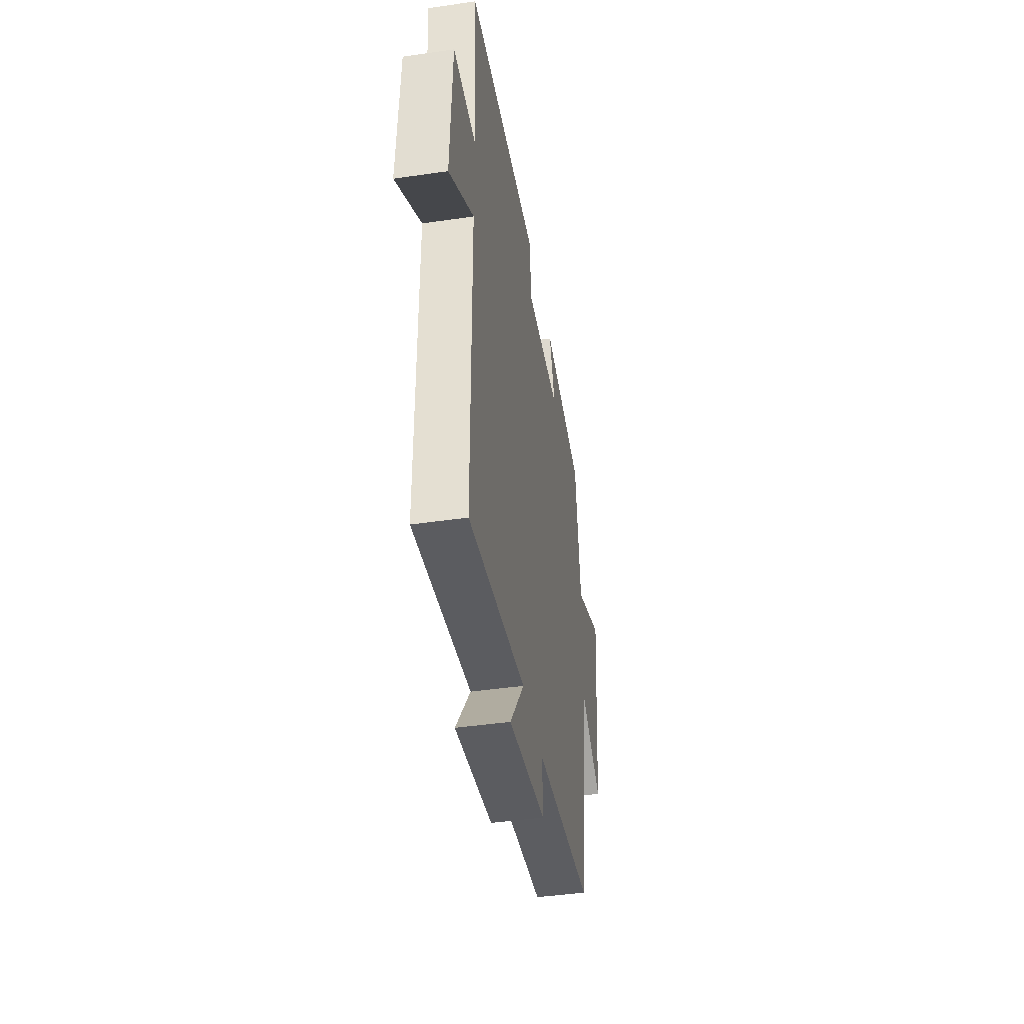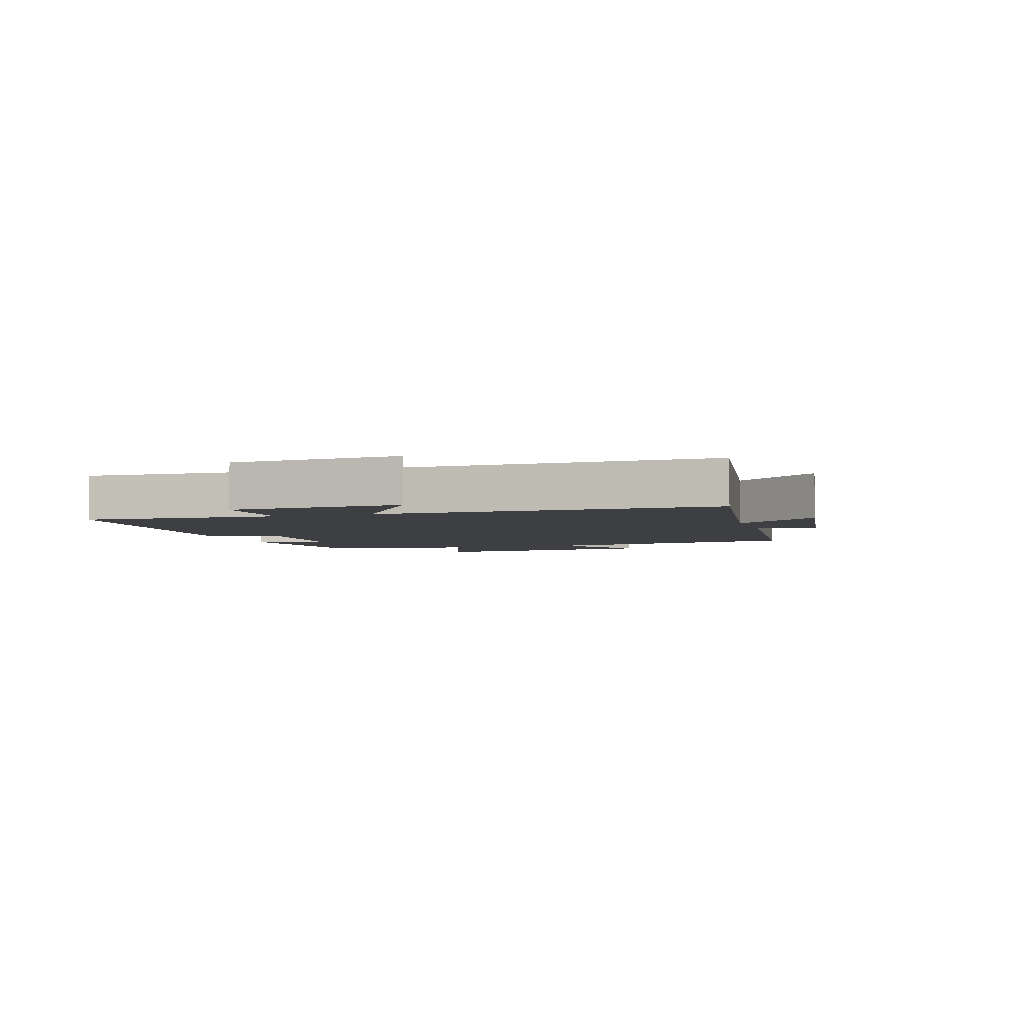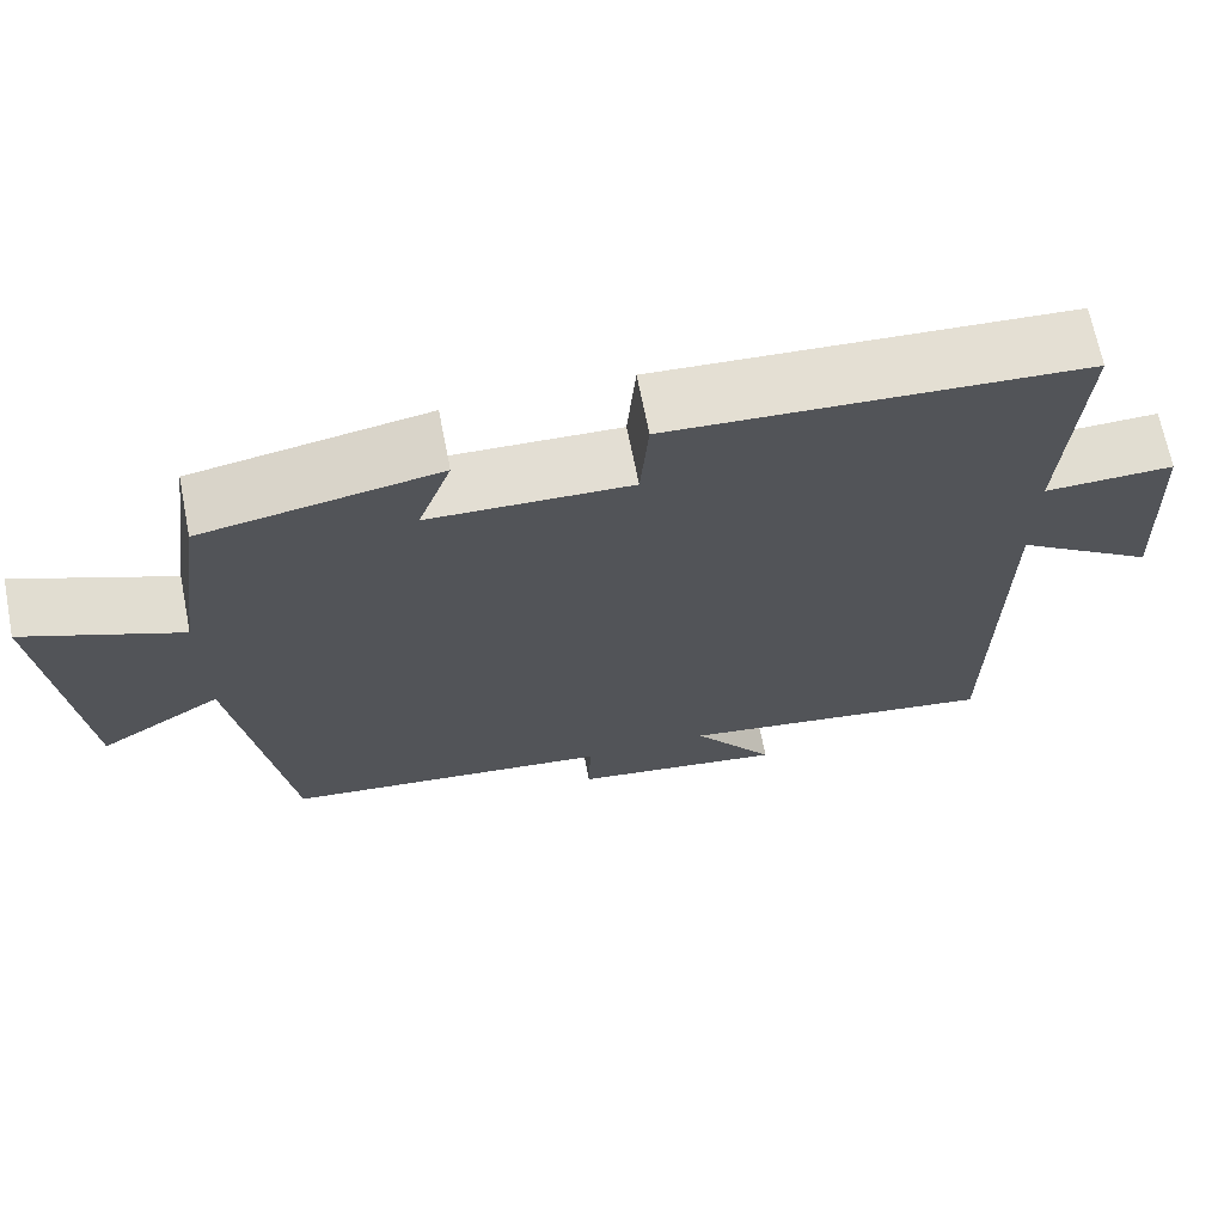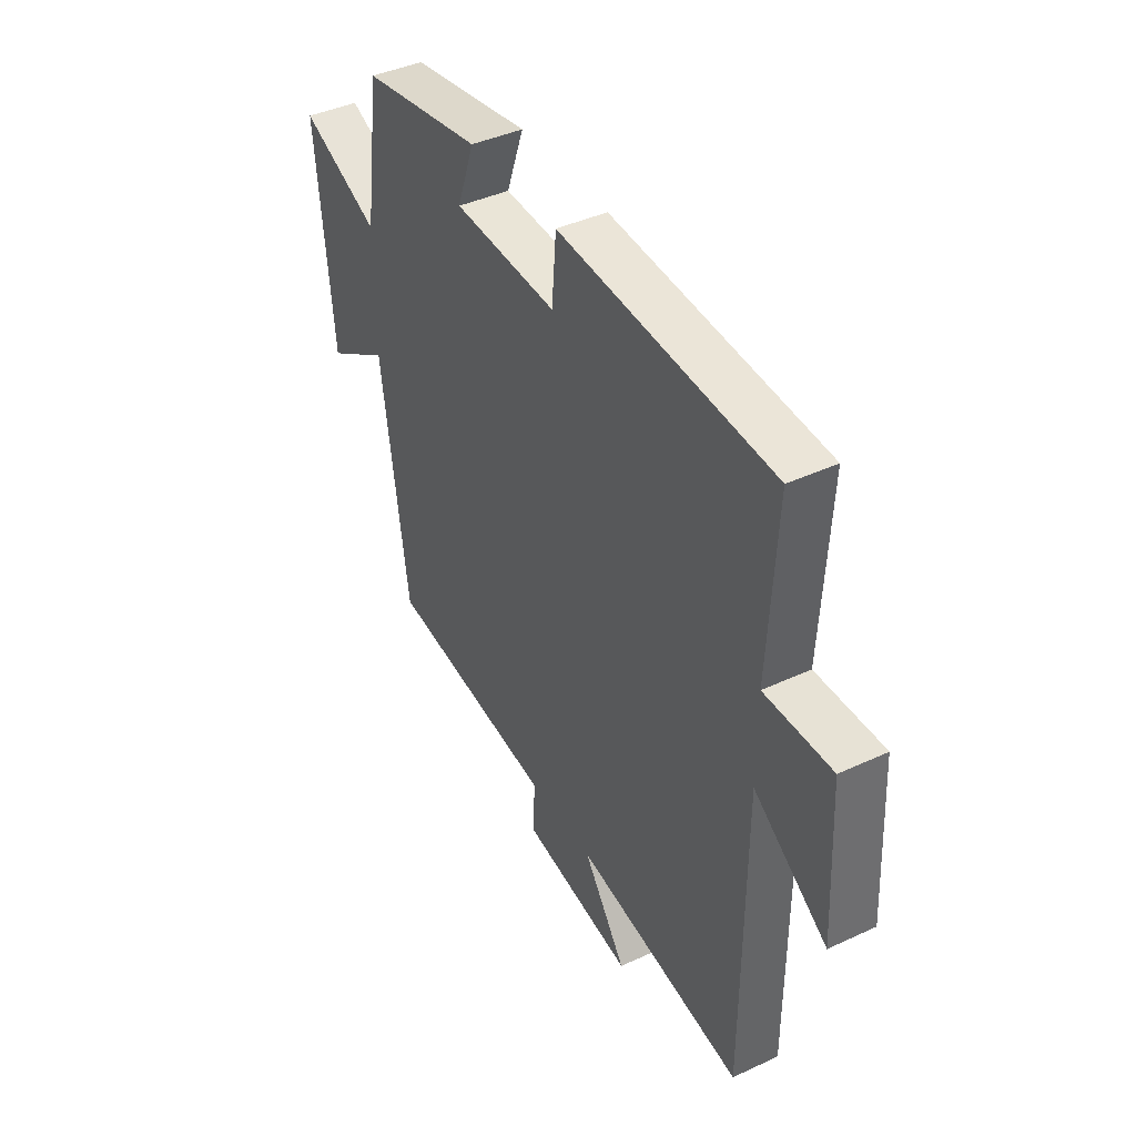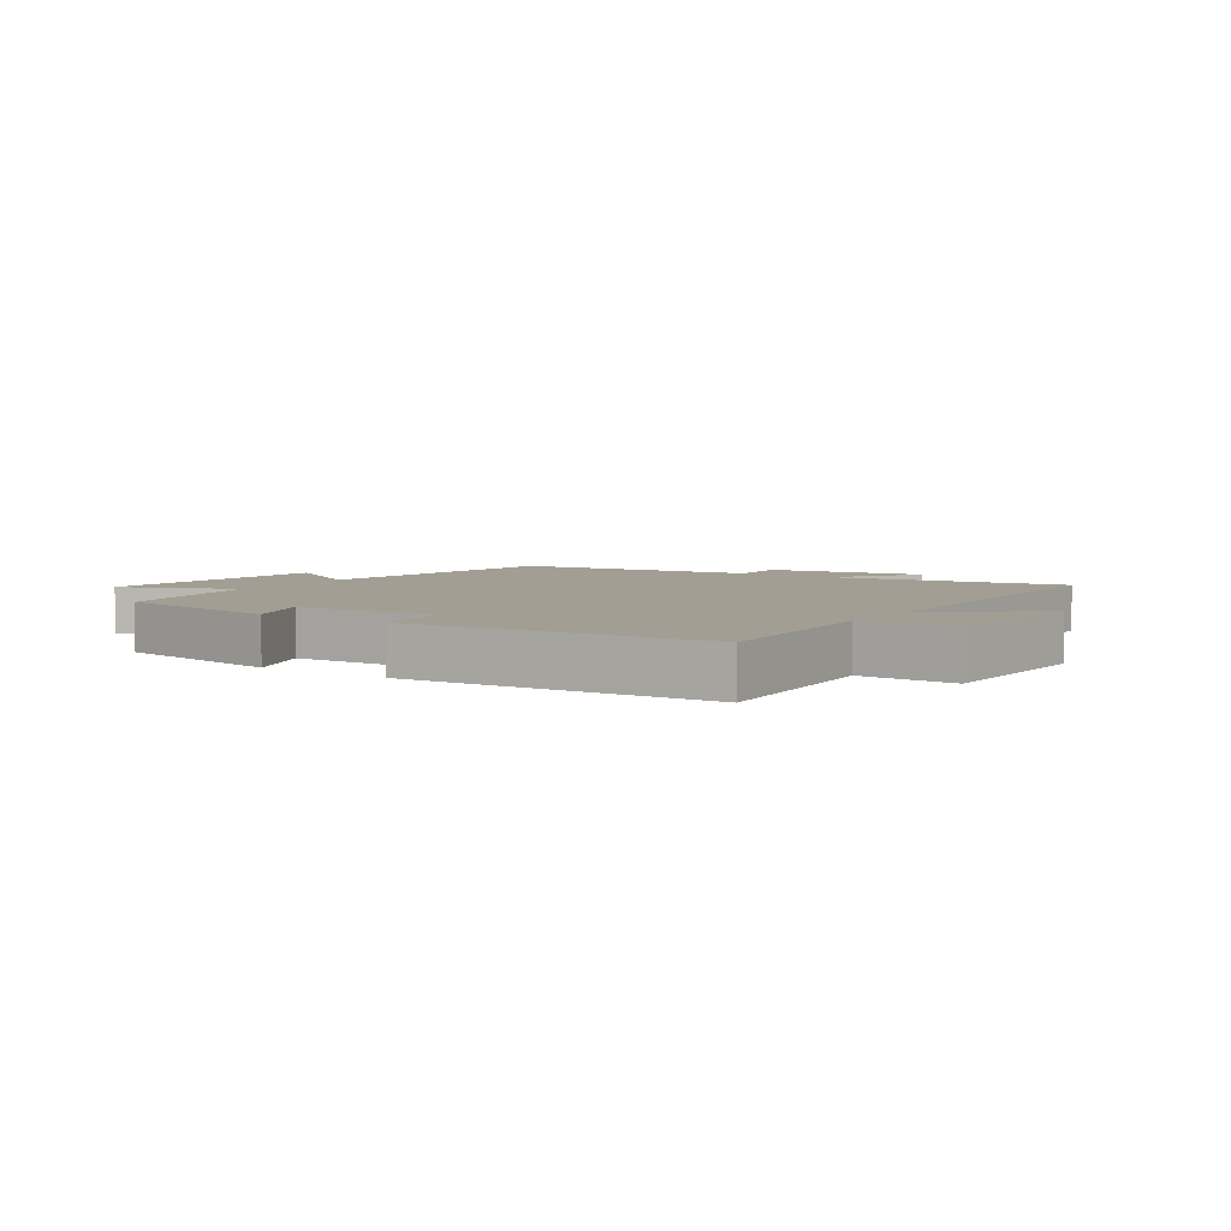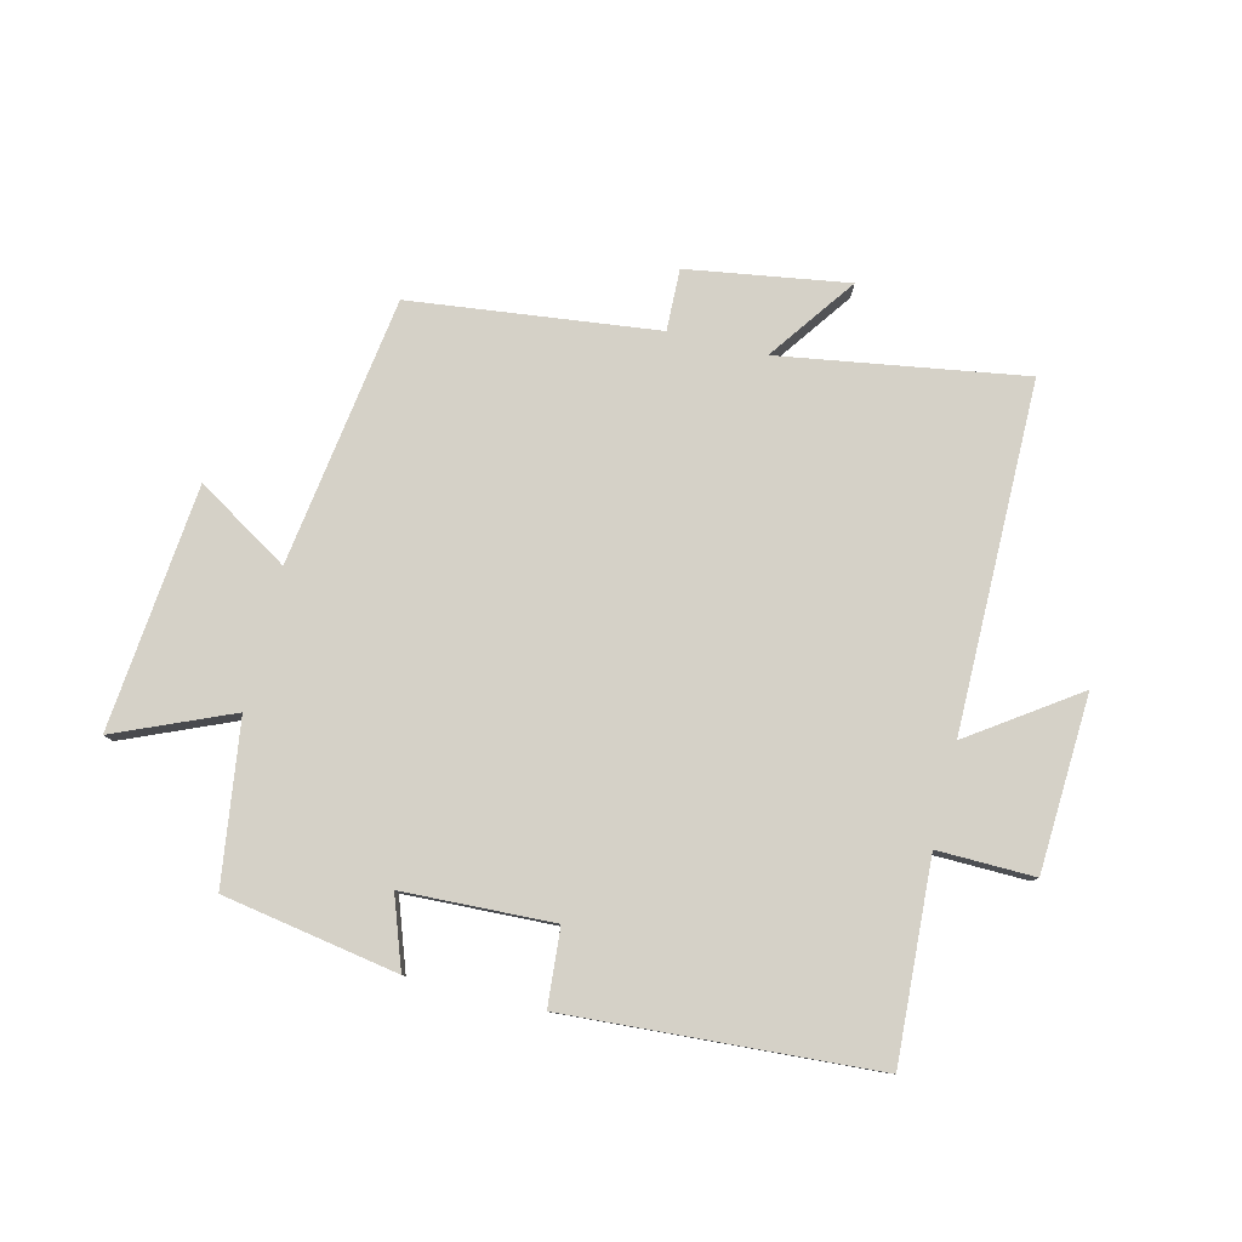
<metadata>
{"format":"obj","ext":"obj","renderer":"f3d","projection":"perspective","resolution":1024,"background":"white","views":[{"elev":-43.8,"azim":99.7,"up":"+Z"},{"elev":-3.9,"azim":108.0,"up":"+Y"},{"elev":68.3,"azim":-11.2,"up":"+Z"},{"elev":41.4,"azim":60.6,"up":"+Z"},{"elev":5.1,"azim":33.7,"up":"+Y"},{"elev":79.7,"azim":13.8,"up":"+Y"}]}
</metadata>
<code>
v 0.518 0.07 0.468
v 0.5 0.07 0.151
v 0.655 0.07 0.154
v 0.669 0.07 -0.126
v 0.5 0.07 -0.009
v 0.498 0.07 -0.562
v 0.109 0.07 -0.5
v 0.208 0.07 -0.638
v -0.048 0.07 -0.598
v -0.045 0.07 -0.5
v -0.438 0.07 -0.453
v -0.5 0.07 -0.025
v -0.647 0.07 -0.116
v -0.685 0.07 0.274
v -0.5 0.07 0.195
v -0.464 0.07 0.452
v -0.185 0.07 0.5
v -0.225 0.07 0.388
v 0.015 0.07 0.378
v 0.025 0.07 0.5
v 0.518 0 0.468
v 0.5 0 0.151
v 0.655 0 0.154
v 0.669 0 -0.126
v 0.5 0 -0.009
v 0.498 0 -0.562
v 0.109 0 -0.5
v 0.208 0 -0.638
v -0.048 0 -0.598
v -0.045 0 -0.5
v -0.438 0 -0.453
v -0.5 0 -0.025
v -0.647 0 -0.116
v -0.685 0 0.274
v -0.5 0 0.195
v -0.464 0 0.452
v -0.185 0 0.5
v -0.225 0 0.388
v 0.015 0 0.378
v 0.025 0 0.5
f 19 20 1 2
f 18 19 2
f 15 16 17 18
f 15 18 2
f 12 13 14 15
f 12 15 2
f 11 12 2
f 10 11 2
f 7 8 9 10
f 7 10 2
f 5 6 7 2
f 2 3 4 5
f 22 21 40 39
f 22 39 38
f 38 37 36 35
f 22 38 35
f 35 34 33 32
f 22 35 32
f 22 32 31
f 22 31 30
f 30 29 28 27
f 22 30 27
f 22 27 26 25
f 25 24 23 22
f 1 21 22 2
f 2 22 23 3
f 3 23 24 4
f 4 24 25 5
f 5 25 26 6
f 6 26 27 7
f 7 27 28 8
f 8 28 29 9
f 9 29 30 10
f 10 30 31 11
f 11 31 32 12
f 12 32 33 13
f 13 33 34 14
f 14 34 35 15
f 15 35 36 16
f 16 36 37 17
f 17 37 38 18
f 18 38 39 19
f 19 39 40 20
f 20 40 21 1

</code>
